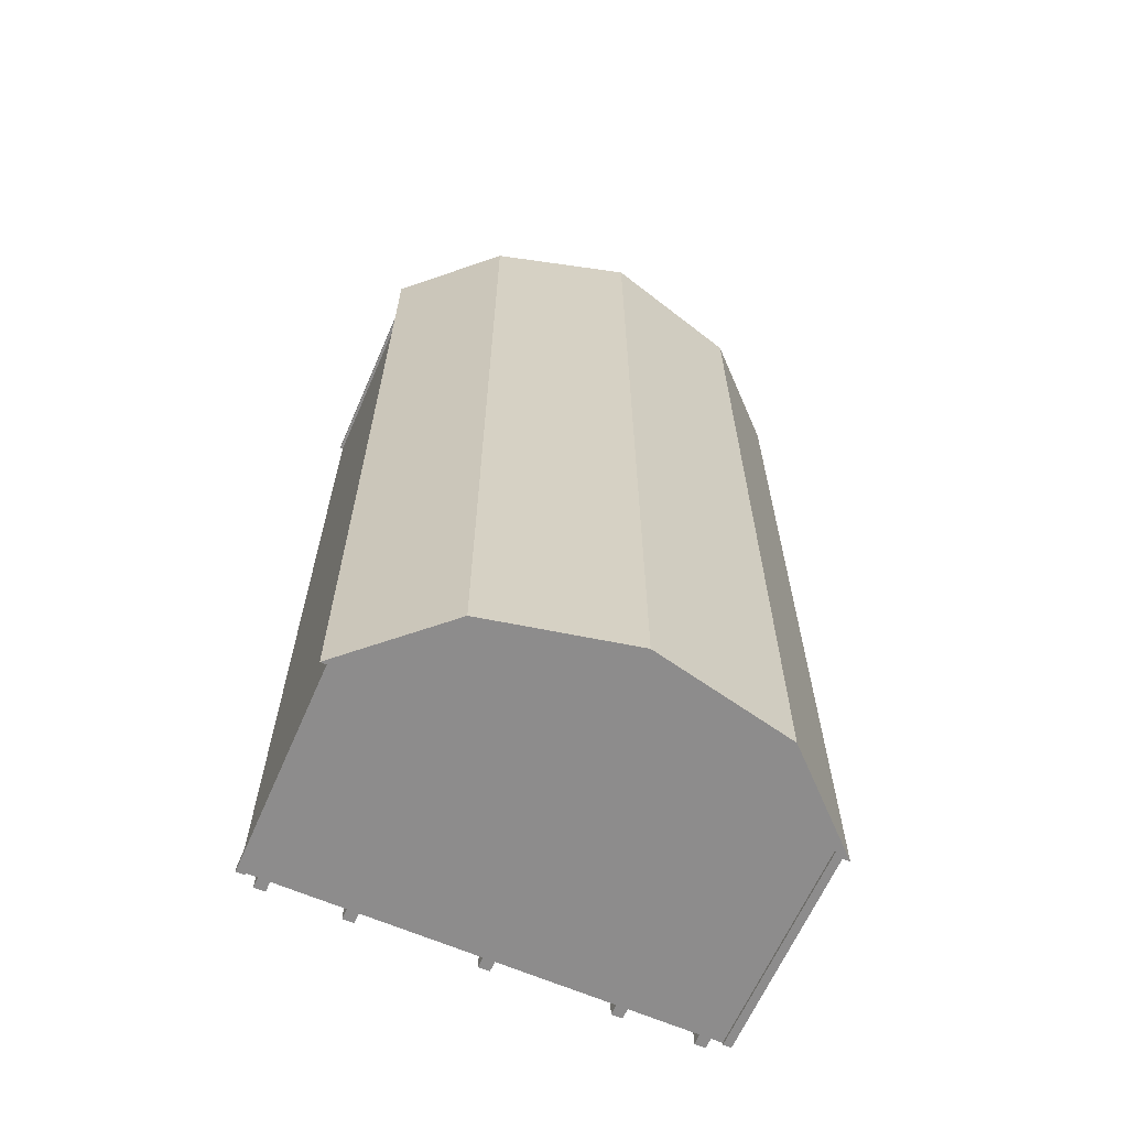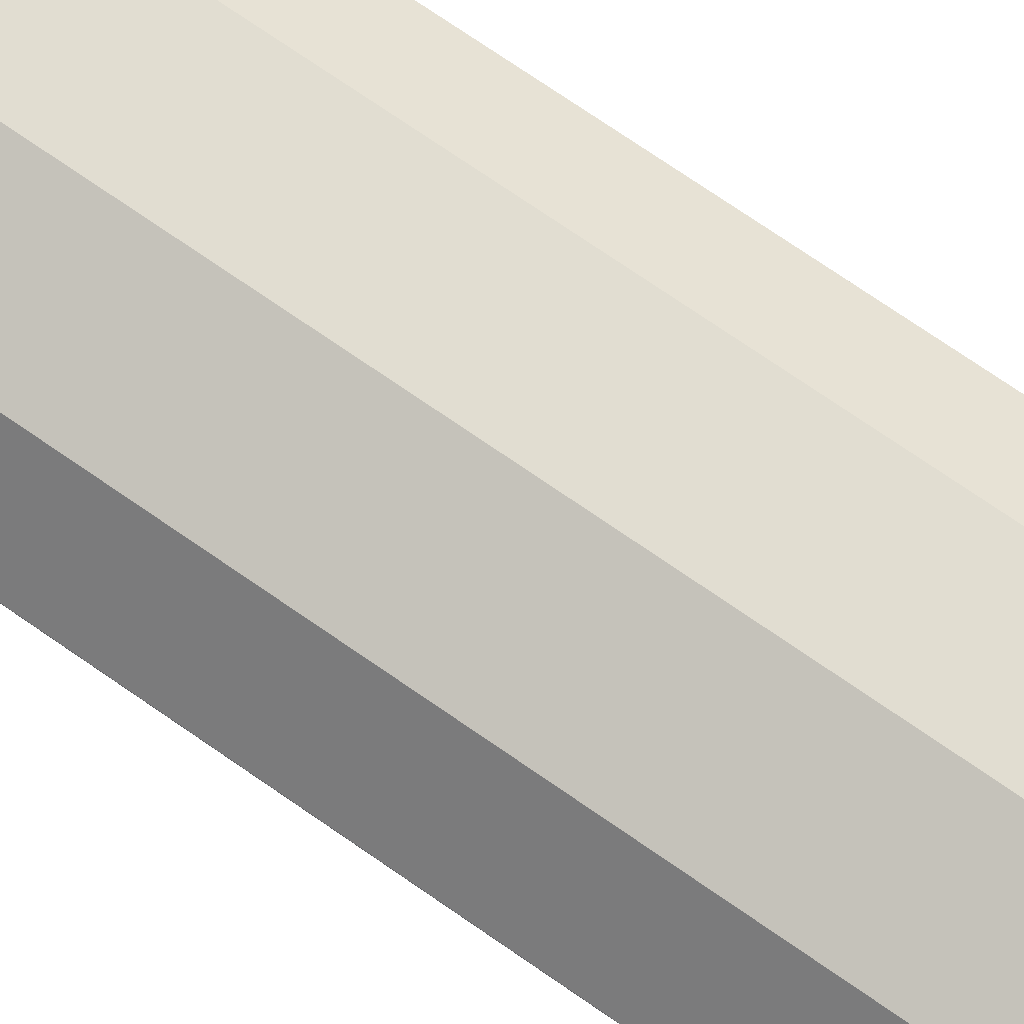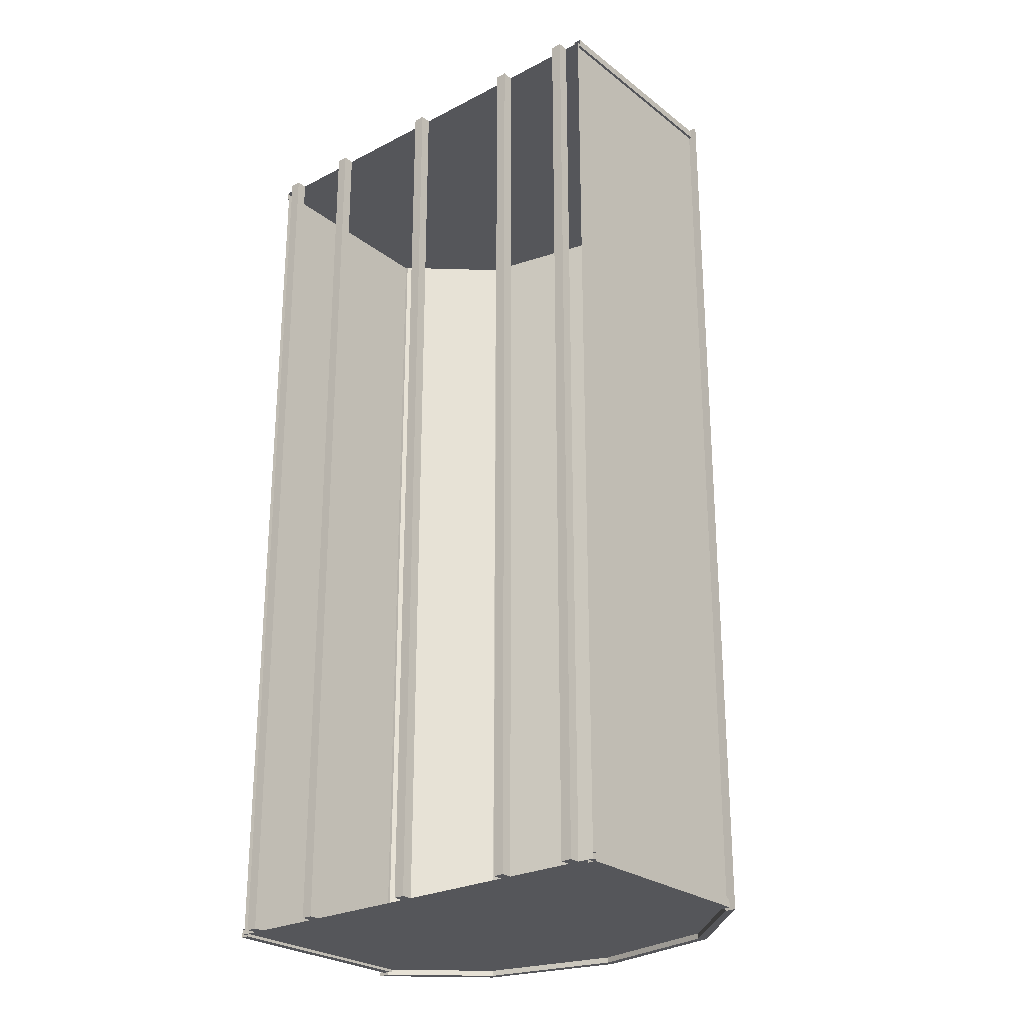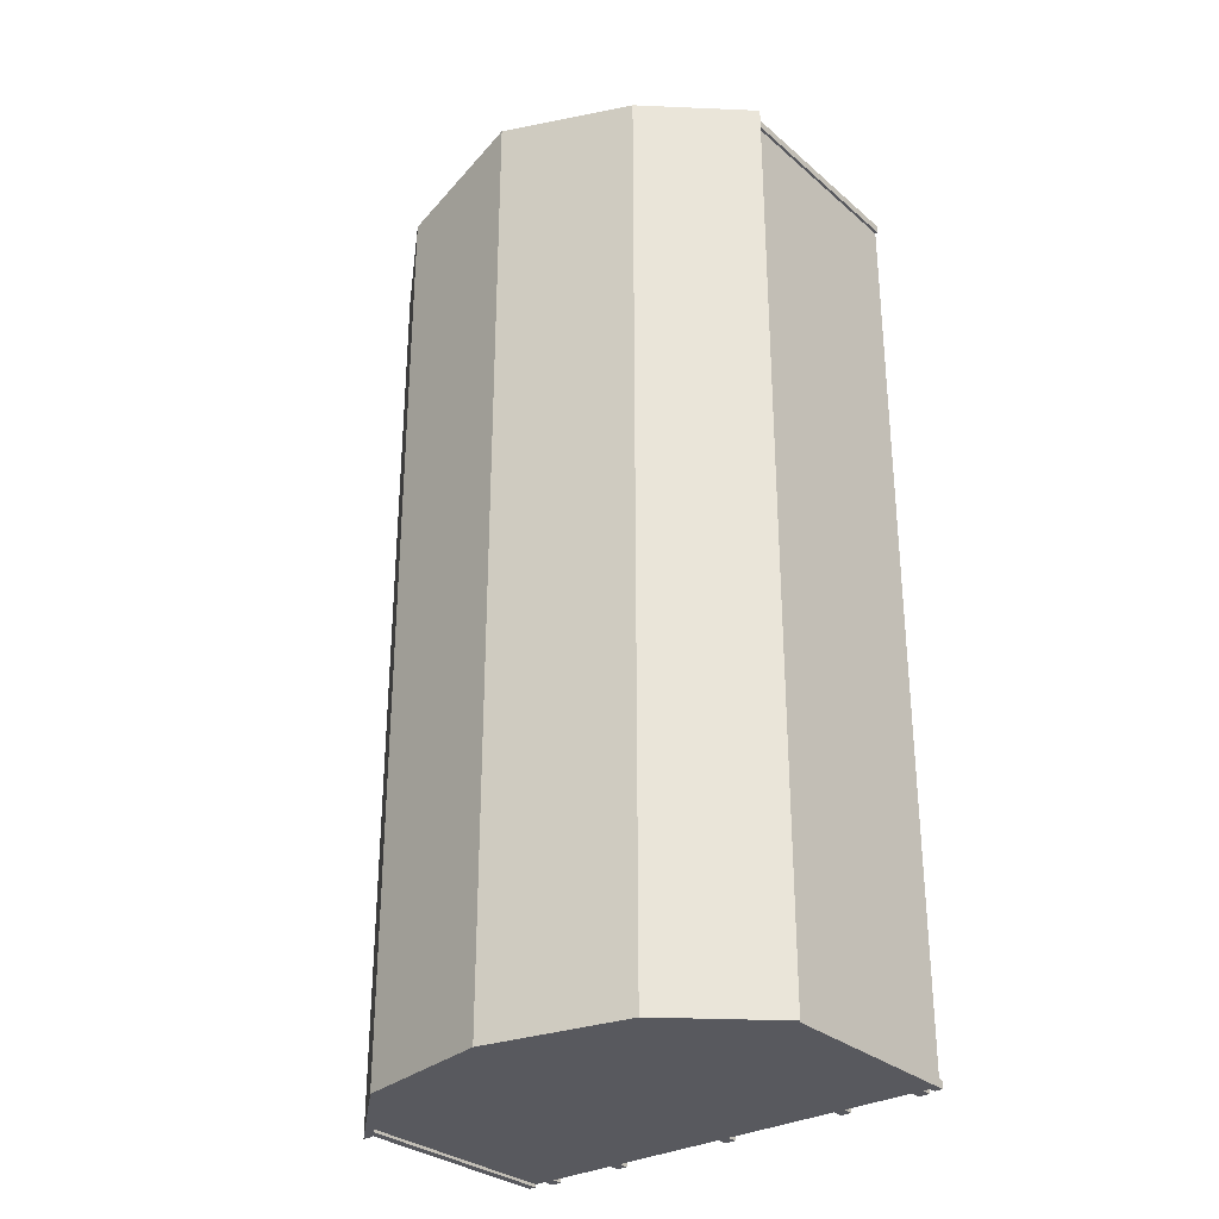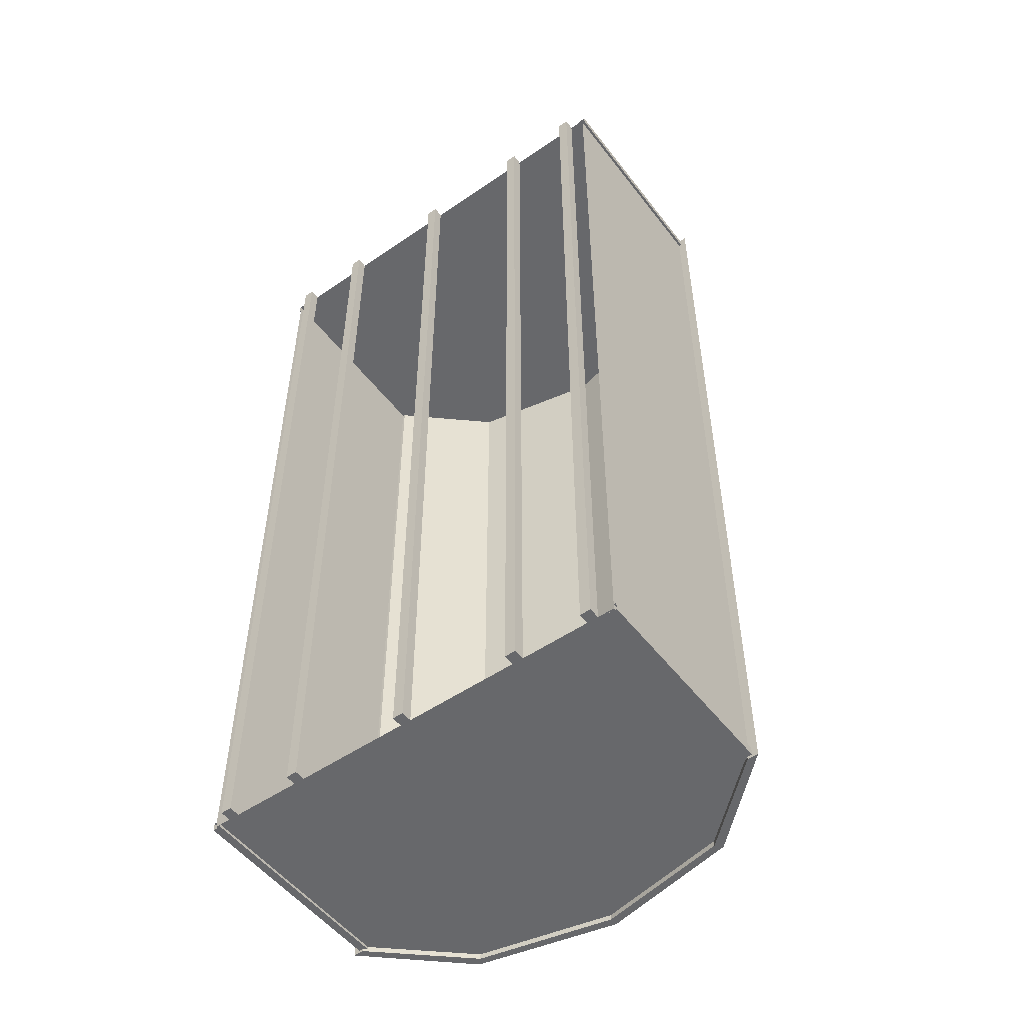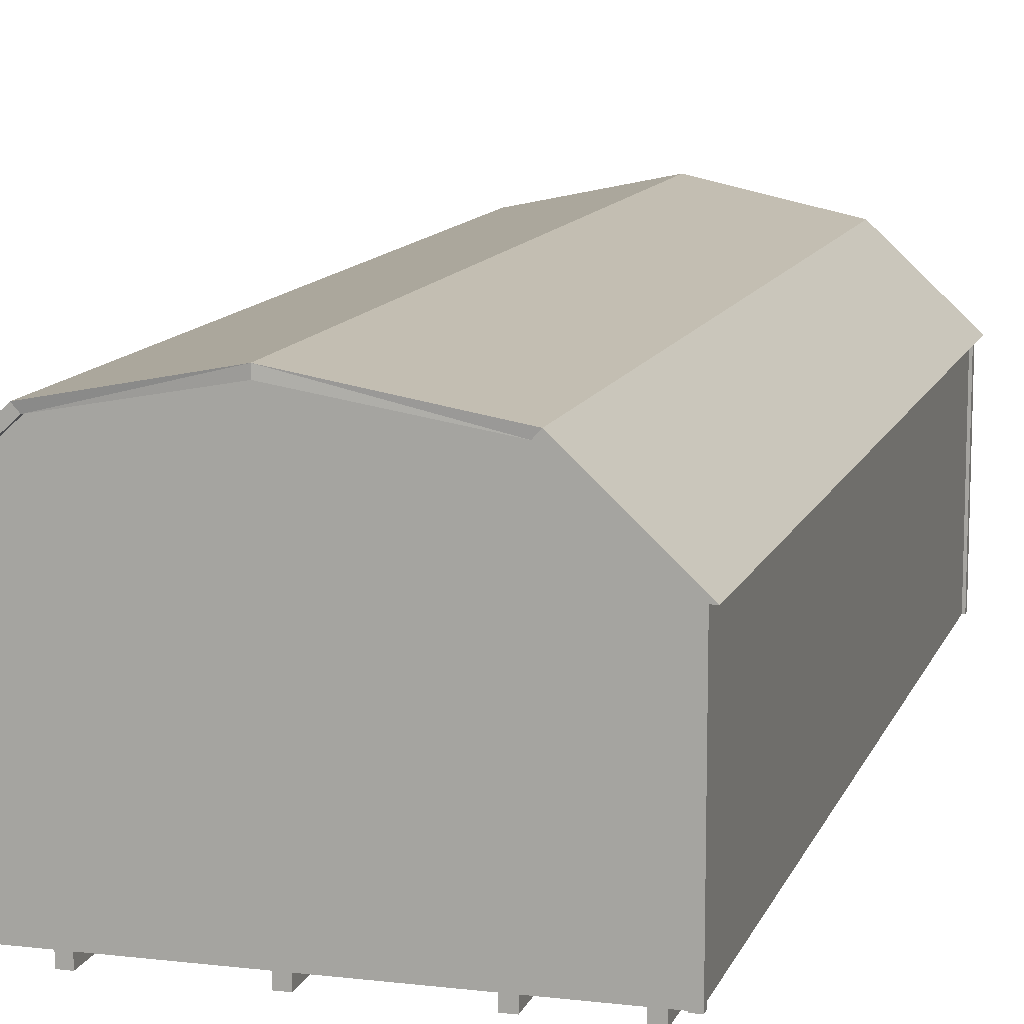
<metadata>
{"format":"obj","ext":"obj","renderer":"f3d","projection":"perspective","resolution":1024,"background":"white","views":[{"elev":-64.3,"azim":156.4,"up":"+Z"},{"elev":79.6,"azim":124.0,"up":"+Y"},{"elev":-25.8,"azim":39.5,"up":"+Z"},{"elev":-30.4,"azim":-140.7,"up":"+Z"},{"elev":-52.3,"azim":36.5,"up":"+Z"},{"elev":11.6,"azim":15.8,"up":"+Y"}]}
</metadata>
<code>
o High Wall Barns_14x28.obj
g default
v 2.178 2.097 -4.445
v -2.178 2.097 -4.445
v -1.332 2.882 -4.445
v 0 3.167 -4.445
v 2.178 2.097 4.191
v -1.332 2.882 4.191
v -2.178 2.097 4.191
v 0 3.167 4.445
v -2.121 0.1016 -4.343
v -2.045 0.1016 -4.42
v -2.121 0.1016 -4.42
v -2.121 2.144 -4.343
v -2.121 2.144 -4.42
v -2.045 2.144 -4.42
v 2.121 0.1016 -4.343
v 2.045 0.1016 -4.42
v 2.121 0.1016 -4.42
v 2.121 2.144 -4.343
v 2.121 2.144 -4.42
v 2.045 2.144 -4.42
v -2.121 0.1016 4.089
v -2.045 0.1016 4.166
v -2.121 0.1016 4.166
v -2.121 2.144 4.089
v -2.121 2.144 4.166
v -2.045 2.144 4.166
v 2.121 0.1016 4.089
v 2.045 0.1016 4.166
v 2.121 0.1016 4.166
v 2.121 2.144 4.089
v 2.121 2.144 4.166
v 2.045 2.144 4.166
v -2.095 0.1016 -4.343
v -2.095 2.144 -4.343
v -2.095 2.144 4.089
v -2.095 0.1016 4.089
v -2.045 2.144 -4.394
v -2.045 0.1016 -4.394
v 2.045 0.1016 -4.394
v 2.045 2.144 -4.394
v 2.095 2.144 -4.343
v 2.095 0.1016 -4.343
v 2.095 0.1016 4.089
v 2.095 2.144 4.089
v -2.045 2.144 4.14
v -2.045 0.1016 4.14
v 2.045 0.1016 4.14
v 2.045 2.144 4.14
v 1.277 2.822 -4.445
v 2.074 2.097 -4.445
v -1.277 2.822 -4.445
v -2.074 2.097 -4.445
v 0 3.087 -4.445
v 2.074 2.097 4.191
v 1.277 2.822 4.191
v -2.074 2.097 4.191
v -1.277 2.822 4.191
v 0 3.087 4.445
v -2.095 2.092 4.14
v -2.095 2.092 -4.394
v 2.095 2.092 -4.394
v 2.095 2.092 4.14
v -2.095 0.1016 4.14
v 2.095 0.1016 4.14
v 2.095 0.1016 -4.394
v -2.095 0.1016 -4.394
v -1.941 0.1016 4.14
v -1.941 0.1016 -4.394
v -1.84 0.1016 -4.394
v -1.84 0.1016 4.14
v -1.941 0 4.14
v -1.84 0 4.14
v -1.84 0 -4.394
v -1.941 0 -4.394
v -1.204 0.1016 4.14
v -1.204 0.1016 -4.394
v -1.103 0.1016 -4.394
v -1.103 0.1016 4.14
v -1.204 0 4.14
v -1.103 0 4.14
v -1.103 0 -4.394
v -1.204 0 -4.394
v 1.941 0.1016 4.14
v 1.941 0.1016 -4.394
v 1.84 0.1016 -4.394
v 1.84 0.1016 4.14
v 1.941 0 4.14
v 1.84 0 4.14
v 1.84 0 -4.394
v 1.941 0 -4.394
v 1.204 0.1016 4.14
v 1.204 0.1016 -4.394
v 1.103 0.1016 -4.394
v 1.103 0.1016 4.14
v 1.204 0 4.14
v 1.103 0 4.14
v 1.103 0 -4.394
v 1.204 0 -4.394
v -0.0508 0.1016 4.14
v -0.0508 0.1016 -4.394
v 0.0508 0.1016 -4.394
v 0.0508 0.1016 4.14
v -0.0508 0 4.14
v 0.0508 0 4.14
v 0.0508 0 -4.394
v -0.0508 0 -4.394
v 1.332 2.882 4.191
v 2.178 2.097 4.191
v -1.332 2.882 4.191
v -2.178 2.097 4.191
v 0 3.167 4.445
v 2.074 2.097 4.191
v 1.277 2.822 4.191
v -2.074 2.097 4.191
v -1.277 2.822 4.191
v 0 3.087 4.445
v -2.095 2.092 4.14
v 2.095 2.092 4.14
v -2.095 0.1016 4.14
v 2.095 0.1016 4.14
v 0 0.1016 4.14
v 0 3.087 4.14
v -1.277 0.1016 4.14
v -1.277 2.822 4.14
v 1.277 0.1016 4.14
v 1.277 2.822 4.14
v 0 3.087 -4.394
v 0 0.1016 -4.394
v -1.277 2.822 -4.394
v -1.277 0.1016 -4.394
v 1.277 2.822 -4.394
v 1.277 0.1016 -4.394
v 1.332 2.882 -4.445
v 2.178 2.097 -4.445
v -2.178 2.097 -4.445
v -1.332 2.882 -4.445
v 0 3.167 -4.445
v 1.277 2.822 -4.445
v 2.074 2.097 -4.445
v -1.277 2.822 -4.445
v -2.074 2.097 -4.445
v 0 3.087 -4.445
v -2.095 2.092 -4.394
v 2.095 2.092 -4.394
v 2.095 0.1016 -4.394
v -2.095 0.1016 -4.394
v -1.941 0.1016 4.14
v -1.84 0.1016 4.14
v -1.941 0 4.14
v -1.84 0 4.14
v -1.204 0.1016 4.14
v -1.103 0.1016 4.14
v -1.204 0 4.14
v -1.103 0 4.14
v 1.941 0.1016 4.14
v 1.84 0.1016 4.14
v 1.941 0 4.14
v 1.84 0 4.14
v 1.204 0.1016 4.14
v 1.103 0.1016 4.14
v 1.204 0 4.14
v 1.103 0 4.14
v -0.0508 0.1016 4.14
v 0.0508 0.1016 4.14
v -0.0508 0 4.14
v 0.0508 0 4.14
v -1.941 0.1016 -4.394
v -1.84 0.1016 -4.394
v -1.84 0 -4.394
v -1.941 0 -4.394
v -1.204 0.1016 -4.394
v -1.103 0.1016 -4.394
v -1.103 0 -4.394
v -1.204 0 -4.394
v 1.941 0.1016 -4.394
v 1.84 0.1016 -4.394
v 1.84 0 -4.394
v 1.941 0 -4.394
v 1.204 0.1016 -4.394
v 1.103 0.1016 -4.394
v 1.103 0 -4.394
v 1.204 0 -4.394
v -0.0508 0.1016 -4.394
v 0.0508 0.1016 -4.394
v 0.0508 0 -4.394
v -0.0508 0 -4.394
v 1.332 2.882 -4.445
v 2.178 2.097 -4.445
v 0 3.167 -4.445
v 1.332 2.882 4.191
v 2.178 2.097 4.191
v 0 3.167 4.445
g Shed
f 65 62 64
f 61 62 65
f 60 66 63
f 59 60 63
g Sides
f 107 113 112
f 108 107 112
f 111 116 113
f 107 111 113
f 111 109 115
f 116 111 115
f 109 110 114
f 115 109 114
g Shed
f 124 123 121
f 122 124 121
f 117 119 123
f 124 117 123
f 120 118 125
f 118 126 125
f 125 126 121
f 126 122 121
f 129 127 128
f 130 129 128
f 143 129 130
f 146 143 130
f 131 144 132
f 144 145 132
f 127 131 128
f 131 132 128
g Sides
f 133 134 139
f 138 133 139
f 137 133 138
f 142 137 138
f 136 140 141
f 135 136 141
f 137 142 140
f 136 137 140
g Floor
f 148 147 149
f 148 149 150
f 152 151 153
f 152 153 154
f 157 155 158
f 155 156 158
f 161 159 162
f 159 160 162
f 164 163 165
f 164 165 166
f 167 168 169
f 170 167 169
f 171 172 173
f 174 171 173
f 176 178 177
f 176 175 178
f 180 182 181
f 180 179 182
f 183 184 185
f 183 185 186
f 69 70 72
f 73 69 72
f 68 67 70
f 69 68 70
f 67 68 74
f 67 74 71
f 71 74 72
f 74 73 72
f 75 76 82
f 75 82 79
f 76 75 78
f 77 76 78
f 77 78 80
f 81 77 80
f 79 82 80
f 82 81 80
f 99 100 106
f 99 106 103
f 100 99 102
f 101 100 102
f 101 102 104
f 105 101 104
f 106 104 103
f 106 105 104
f 94 97 96
f 94 93 97
f 91 93 94
f 92 93 91
f 98 92 95
f 92 91 95
f 97 98 95
f 97 95 96
f 86 89 88
f 86 85 89
f 83 85 86
f 84 85 83
f 90 84 87
f 84 83 87
f 89 90 87
f 89 87 88
g Trim
f 21 24 36
f 24 35 36
f 25 21 23
f 25 24 21
f 26 23 22
f 26 25 23
f 46 45 22
f 45 26 22
f 32 48 47
f 32 47 28
f 29 32 28
f 31 32 29
f 27 31 29
f 30 31 27
f 30 27 43
f 44 30 43
f 15 18 42
f 18 41 42
f 17 19 15
f 19 18 15
f 20 17 16
f 20 19 17
f 40 16 39
f 40 20 16
f 14 37 38
f 10 14 38
f 11 14 10
f 13 14 11
f 13 11 9
f 12 13 9
f 12 9 33
f 34 12 33
g Sides
f 50 5 54
f 50 1 5
g Shed
f 55 49 54
f 49 50 54
f 58 53 55
f 53 49 55
f 53 58 57
f 51 53 57
f 52 57 56
f 51 57 52
g Sides
f 7 2 56
f 2 52 56
g Roof
f 6 3 7
f 3 2 7
f 8 4 6
f 4 3 6
f 188 190 191
f 187 190 188
f 189 192 190
f 187 189 190

</code>
